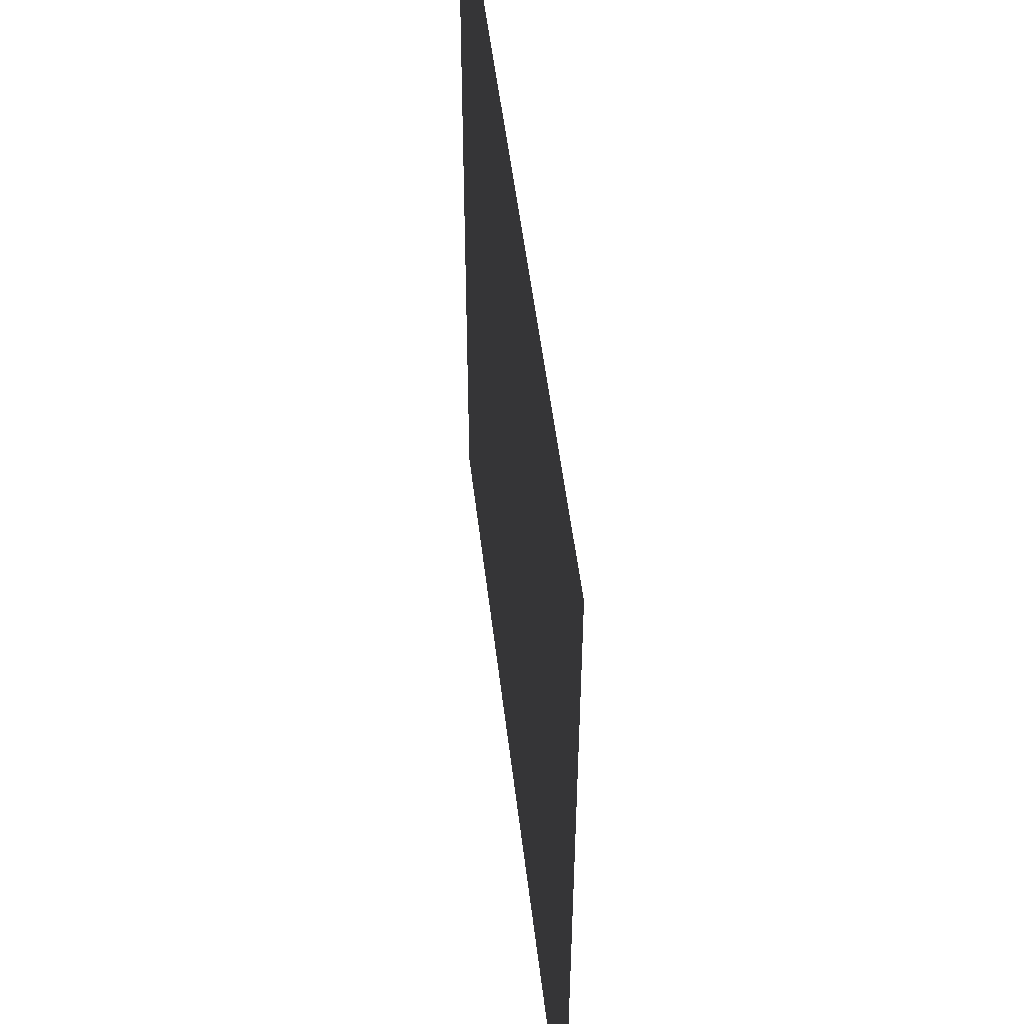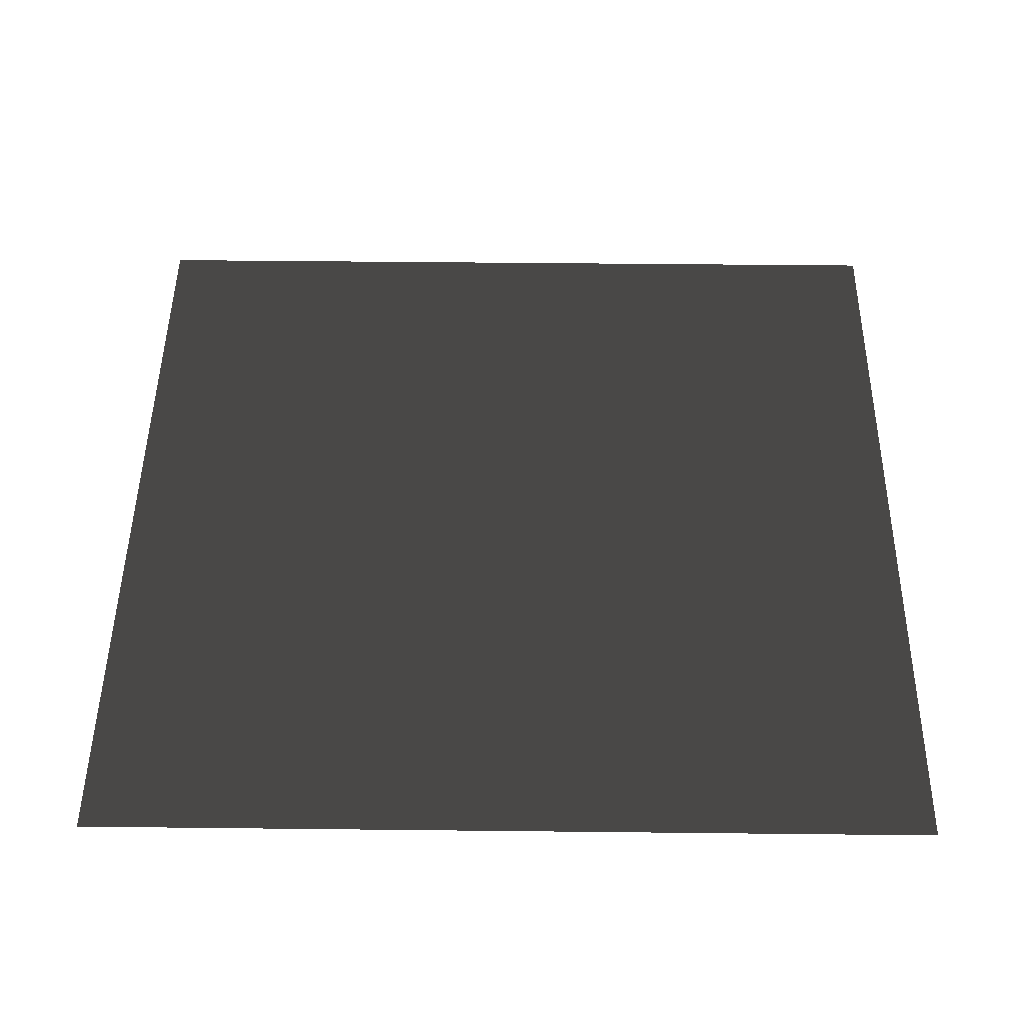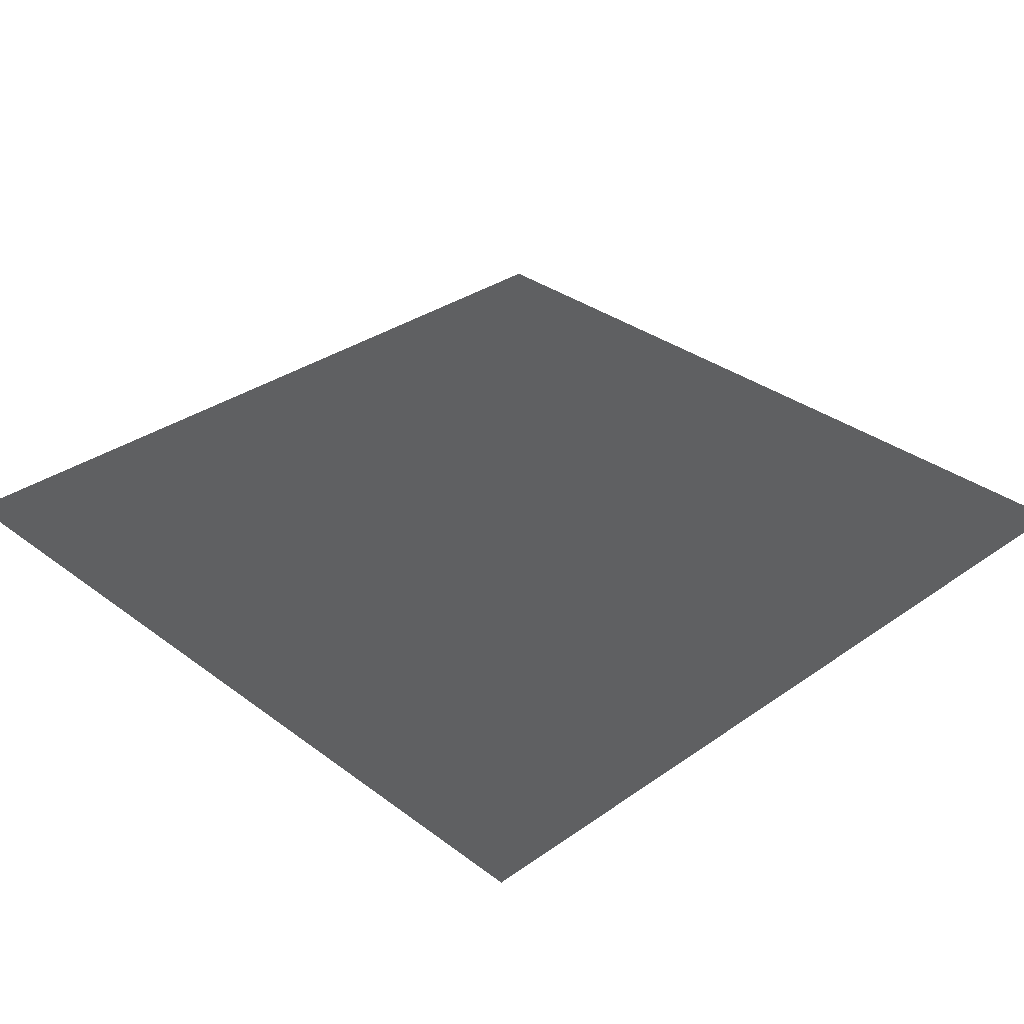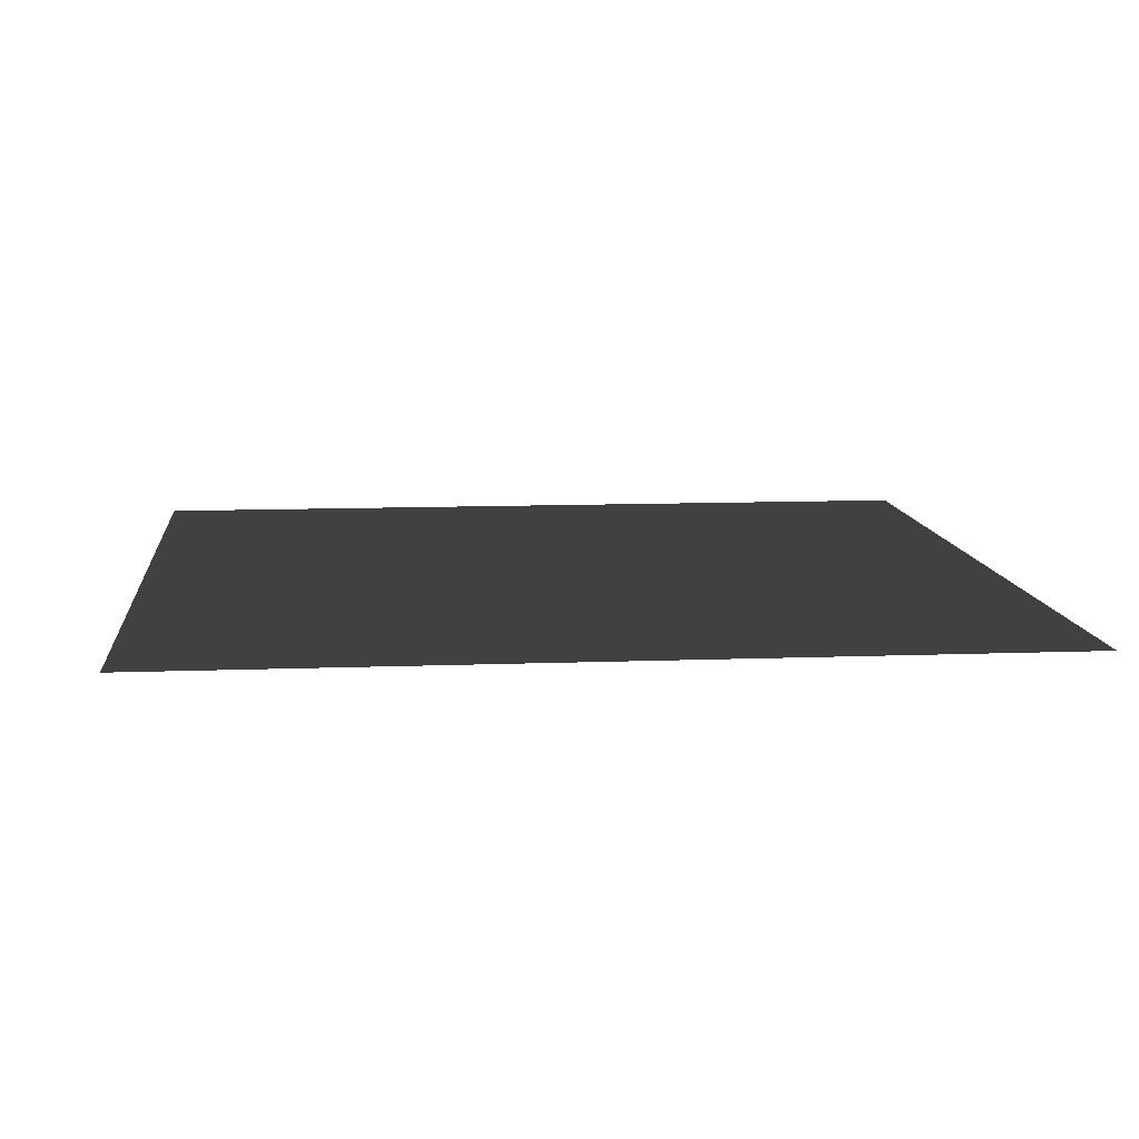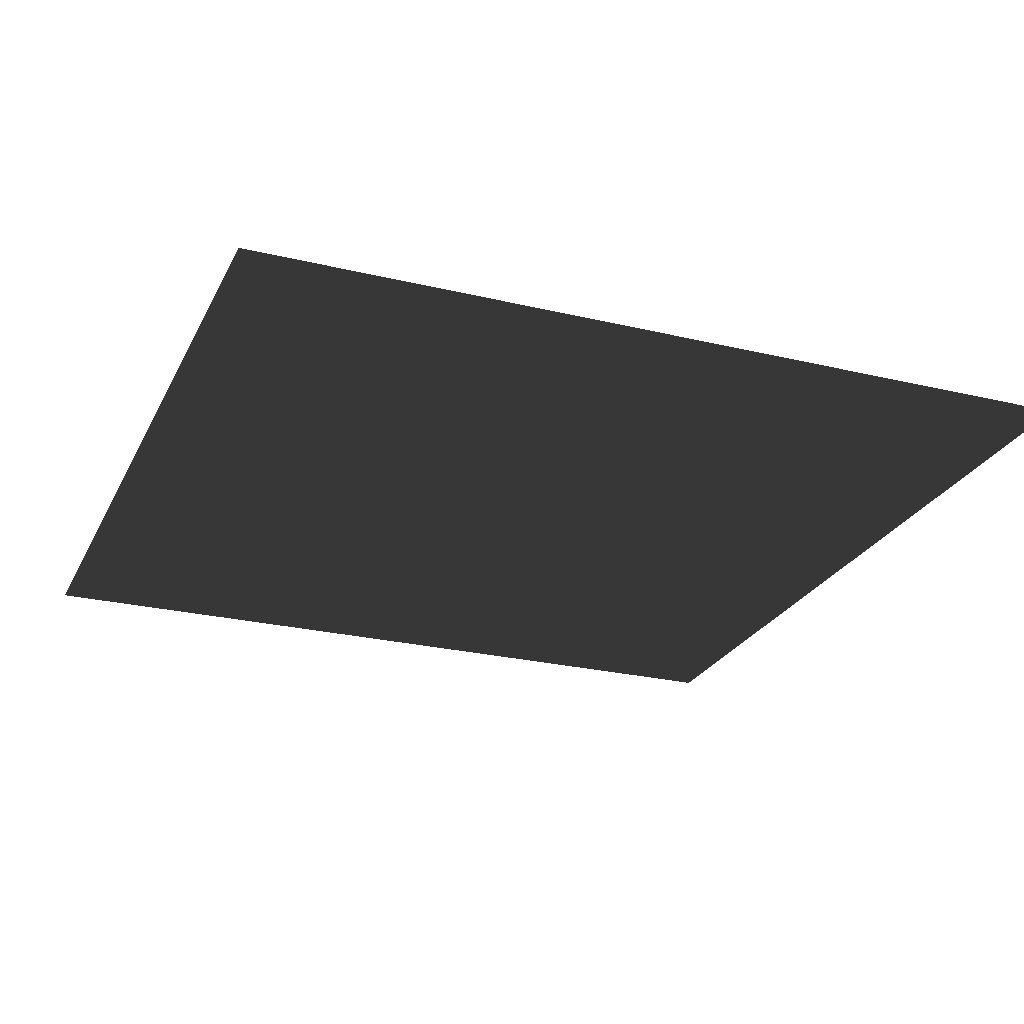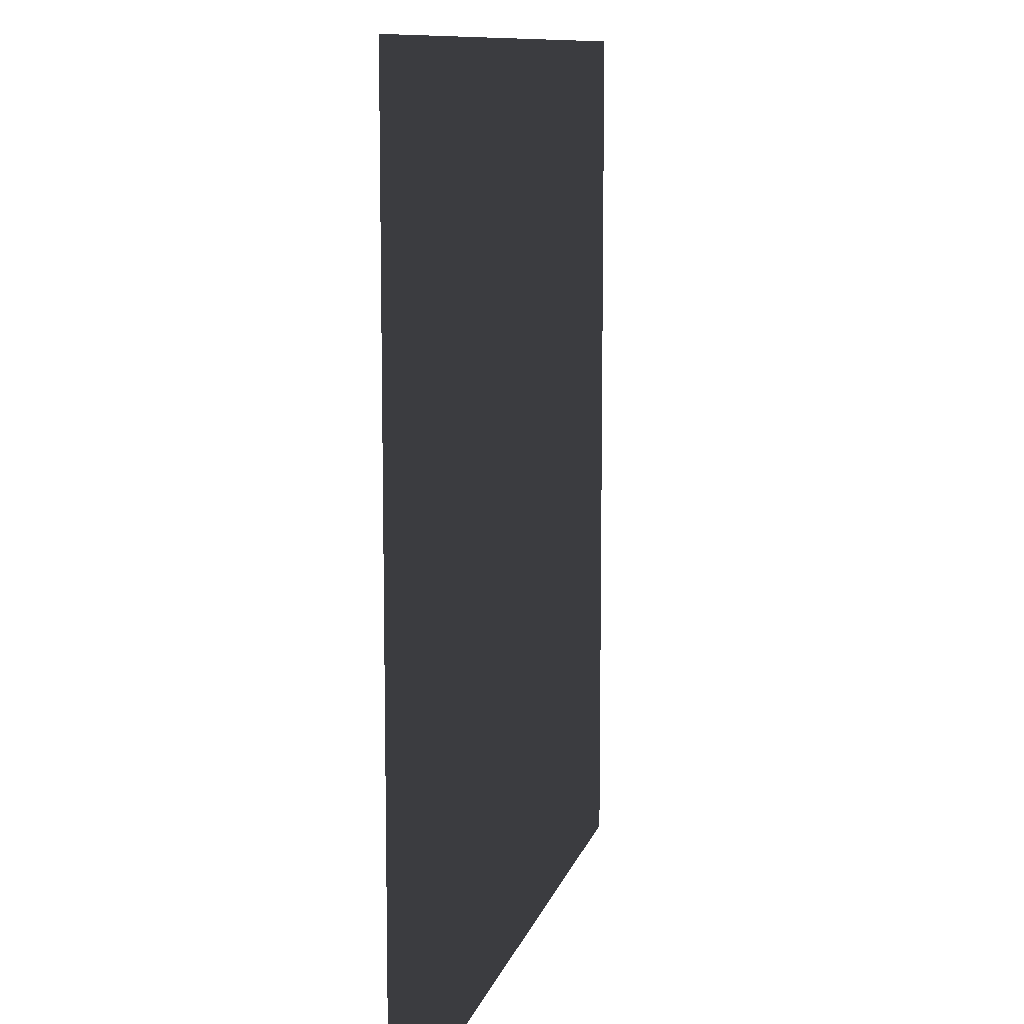
<metadata>
{"format":"obj","ext":"obj","renderer":"f3d","projection":"perspective","resolution":1024,"background":"white","views":[{"elev":51.0,"azim":-96.6,"up":"+Y"},{"elev":47.8,"azim":90.7,"up":"+Z"},{"elev":32.9,"azim":-134.1,"up":"+Z"},{"elev":10.4,"azim":84.4,"up":"+Z"},{"elev":-25.1,"azim":-111.3,"up":"+Z"},{"elev":10.1,"azim":103.1,"up":"+Y"}]}
</metadata>
<code>
v  -1 1 -1
v  -1 -1 -1
v  1 -1 -1
v  1 1 -1
f 1 2 3 4

</code>
